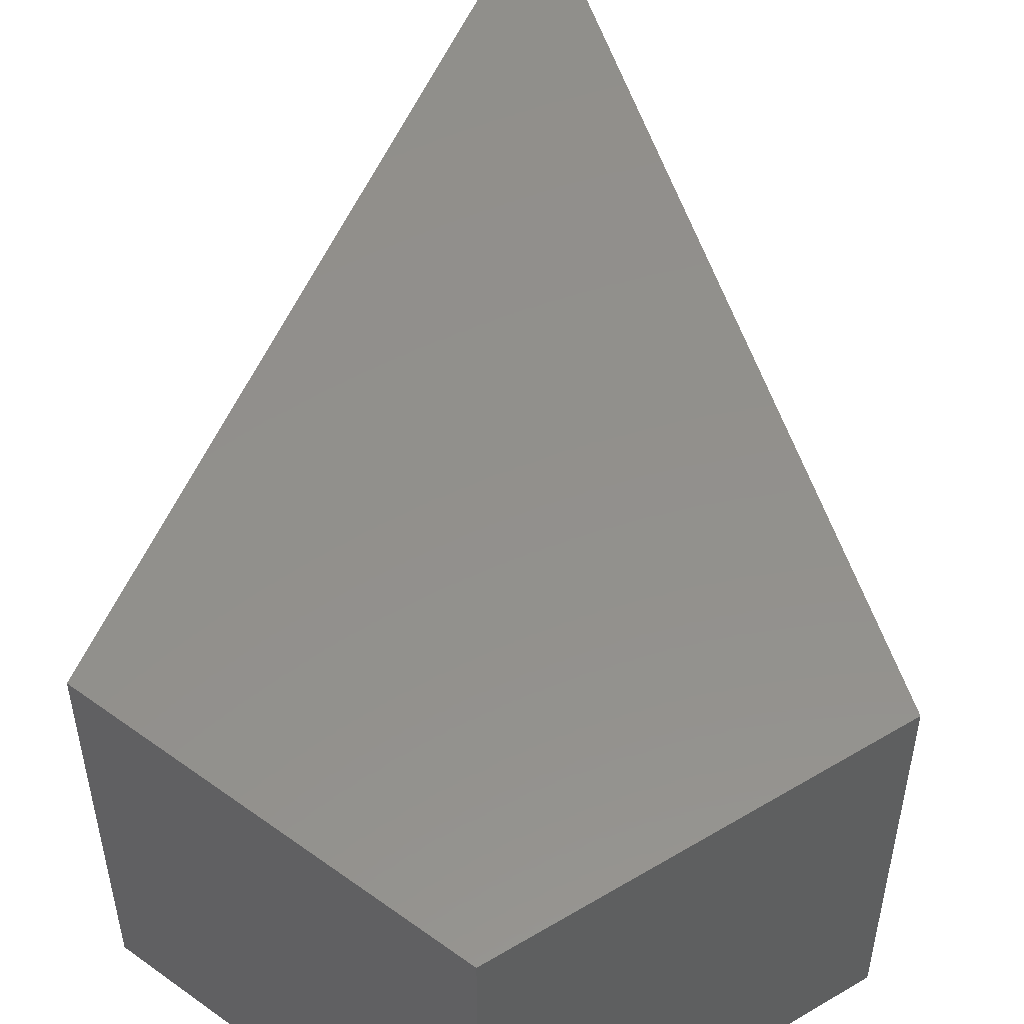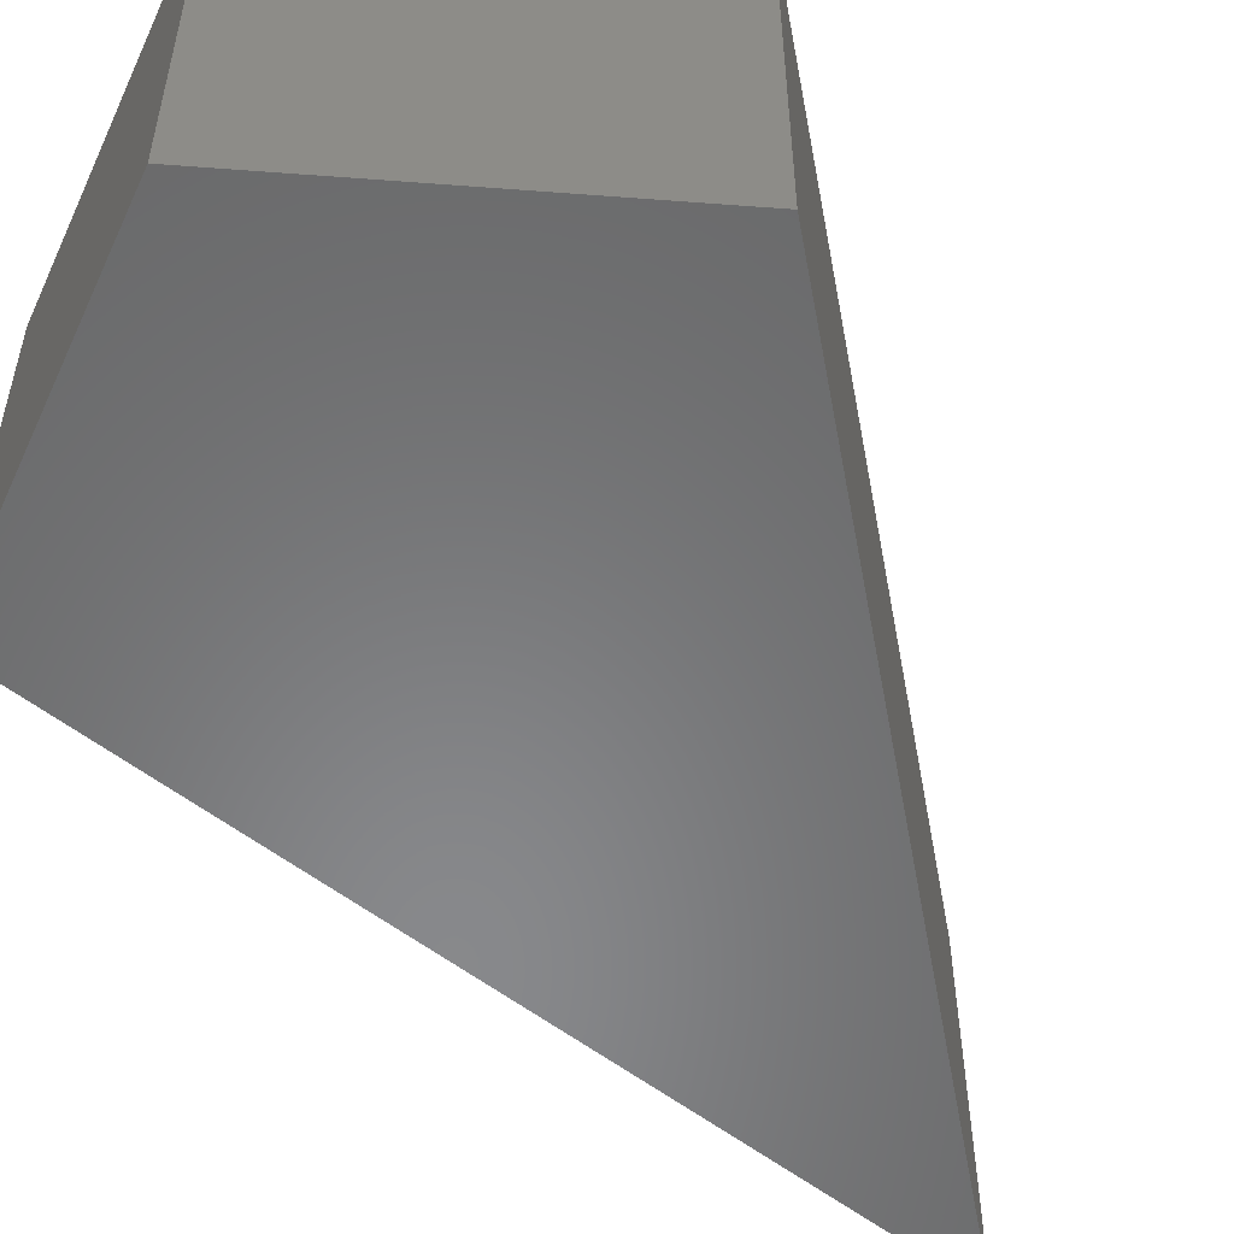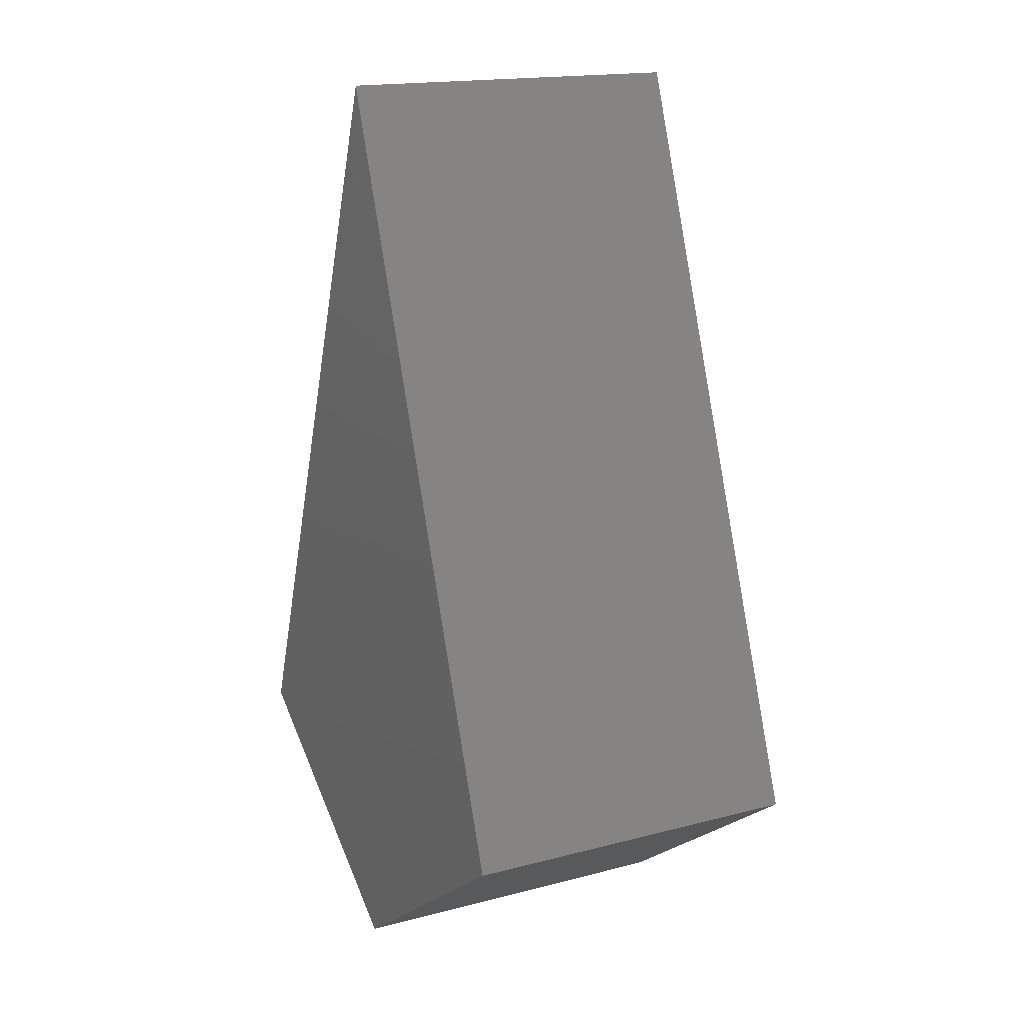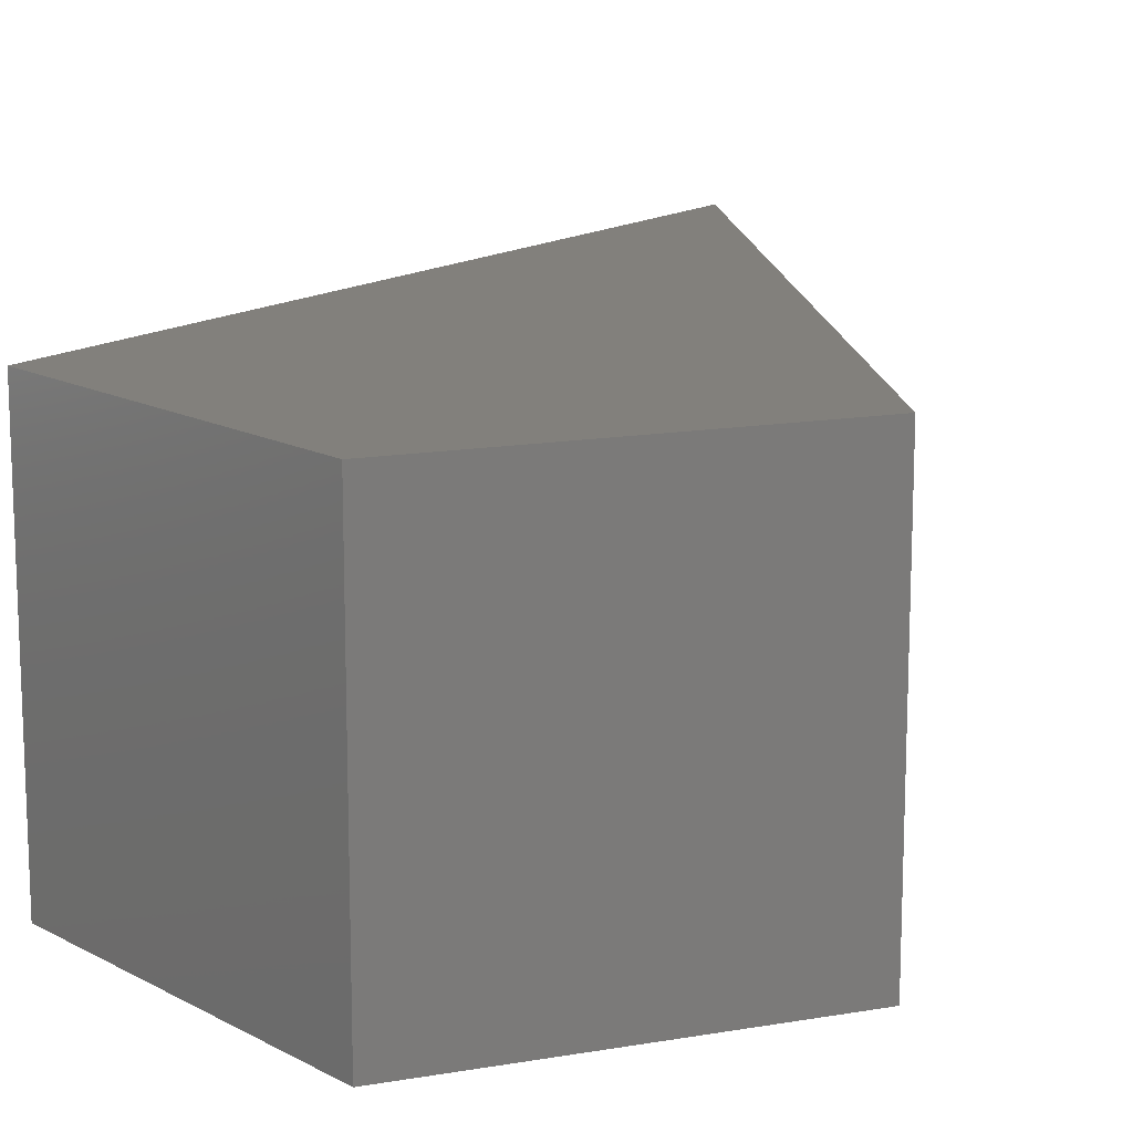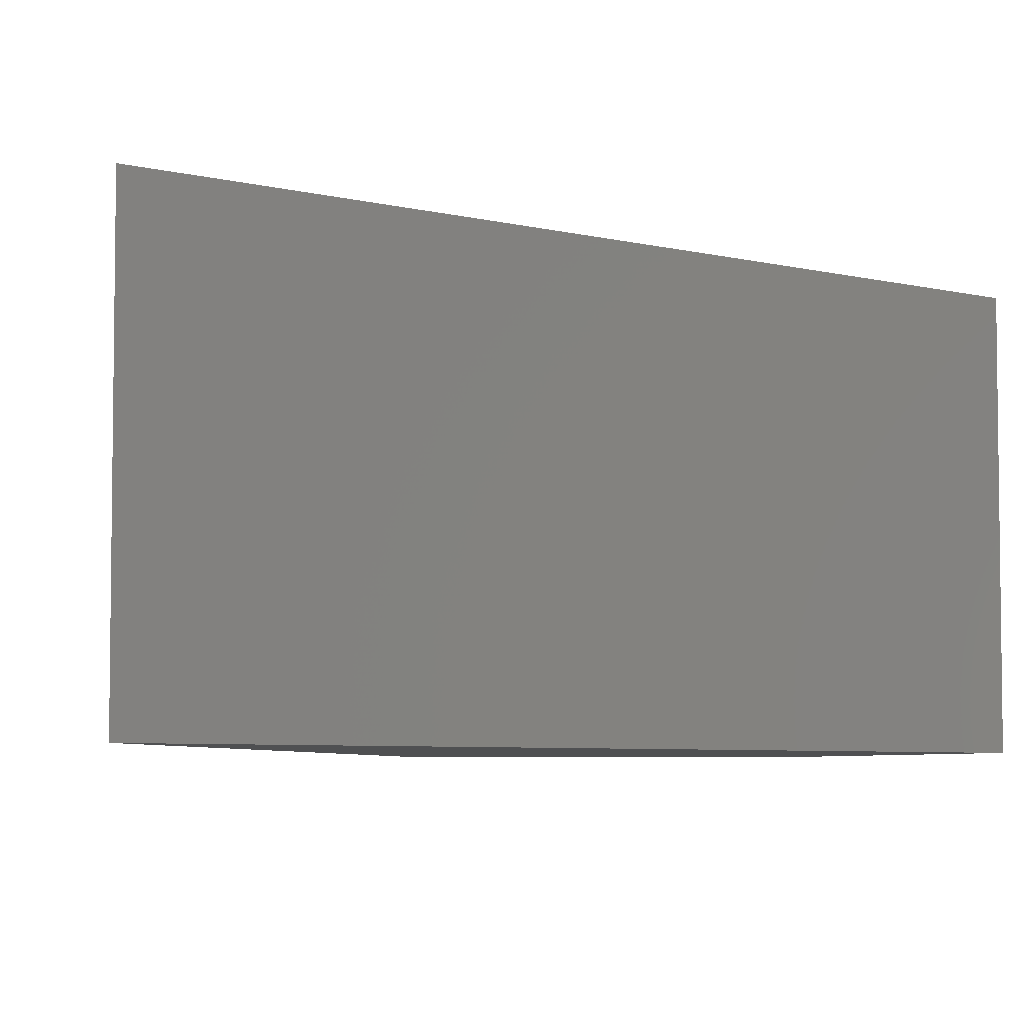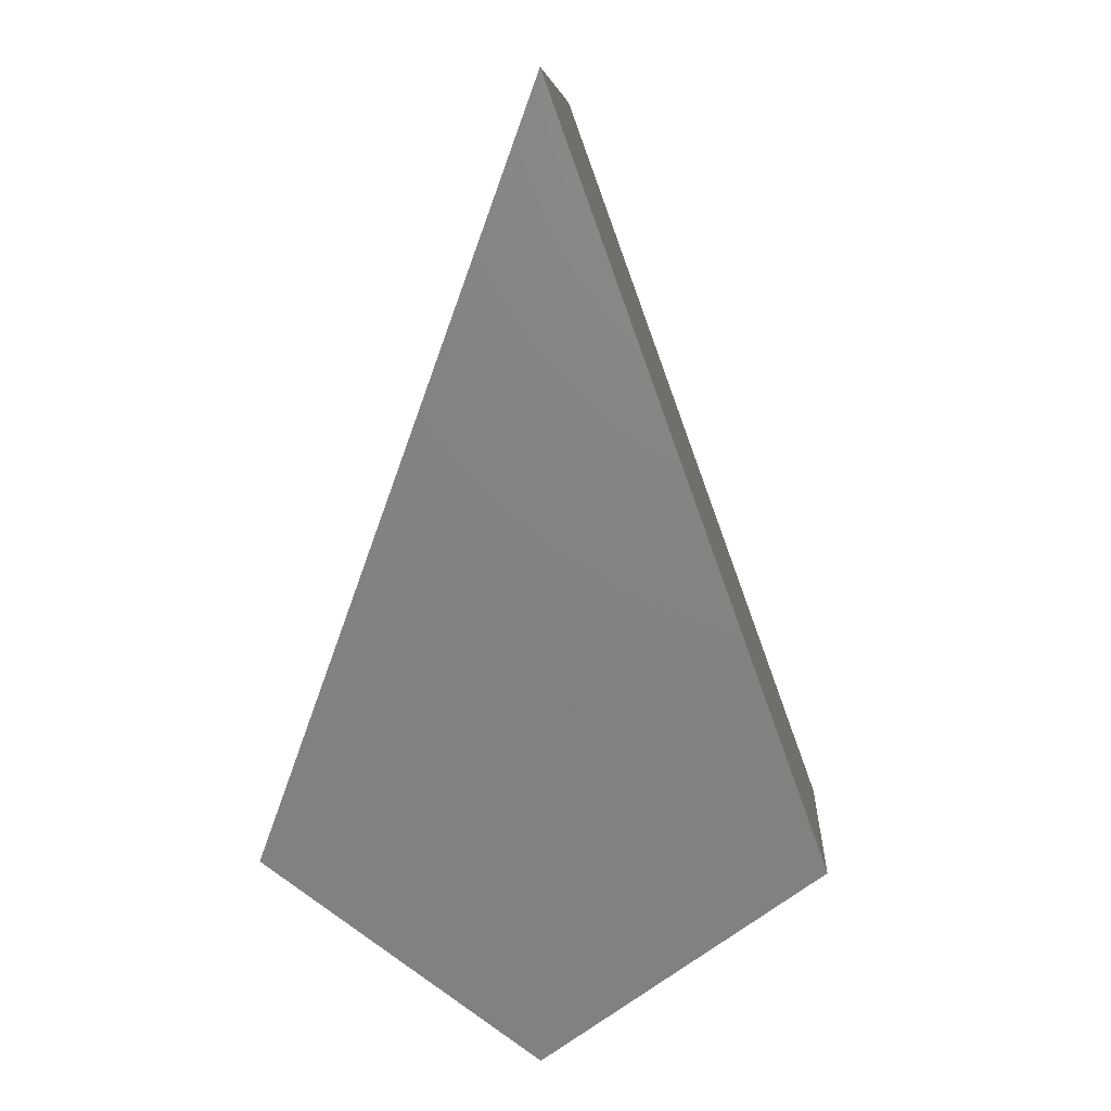
<metadata>
{"format":"stl","ext":"stl","renderer":"f3d","projection":"perspective","resolution":1024,"background":"white","views":[{"elev":53.5,"azim":2.6,"up":"+Z"},{"elev":-55.0,"azim":30.5,"up":"+Z"},{"elev":17.0,"azim":62.2,"up":"+Y"},{"elev":14.6,"azim":14.4,"up":"+Z"},{"elev":-5.3,"azim":-149.1,"up":"+Z"},{"elev":6.6,"azim":4.6,"up":"+Y"}]}
</metadata>
<code>
# stl→obj: 8 verts, 12 faces
v -4.625 -0.5 13
v 0 12.25 19
v 0 12.25 13
v -4.625 -0.5 19
v 4.625 -0.5 19
v 0 -3.75 19
v 4.625 -0.5 13
v 0 -3.75 13
f 1 2 3
f 2 1 4
f 4 5 2
f 5 4 6
f 5 3 2
f 3 5 7
f 8 5 6
f 5 8 7
f 1 6 4
f 6 1 8
f 1 7 8
f 7 1 3

</code>
